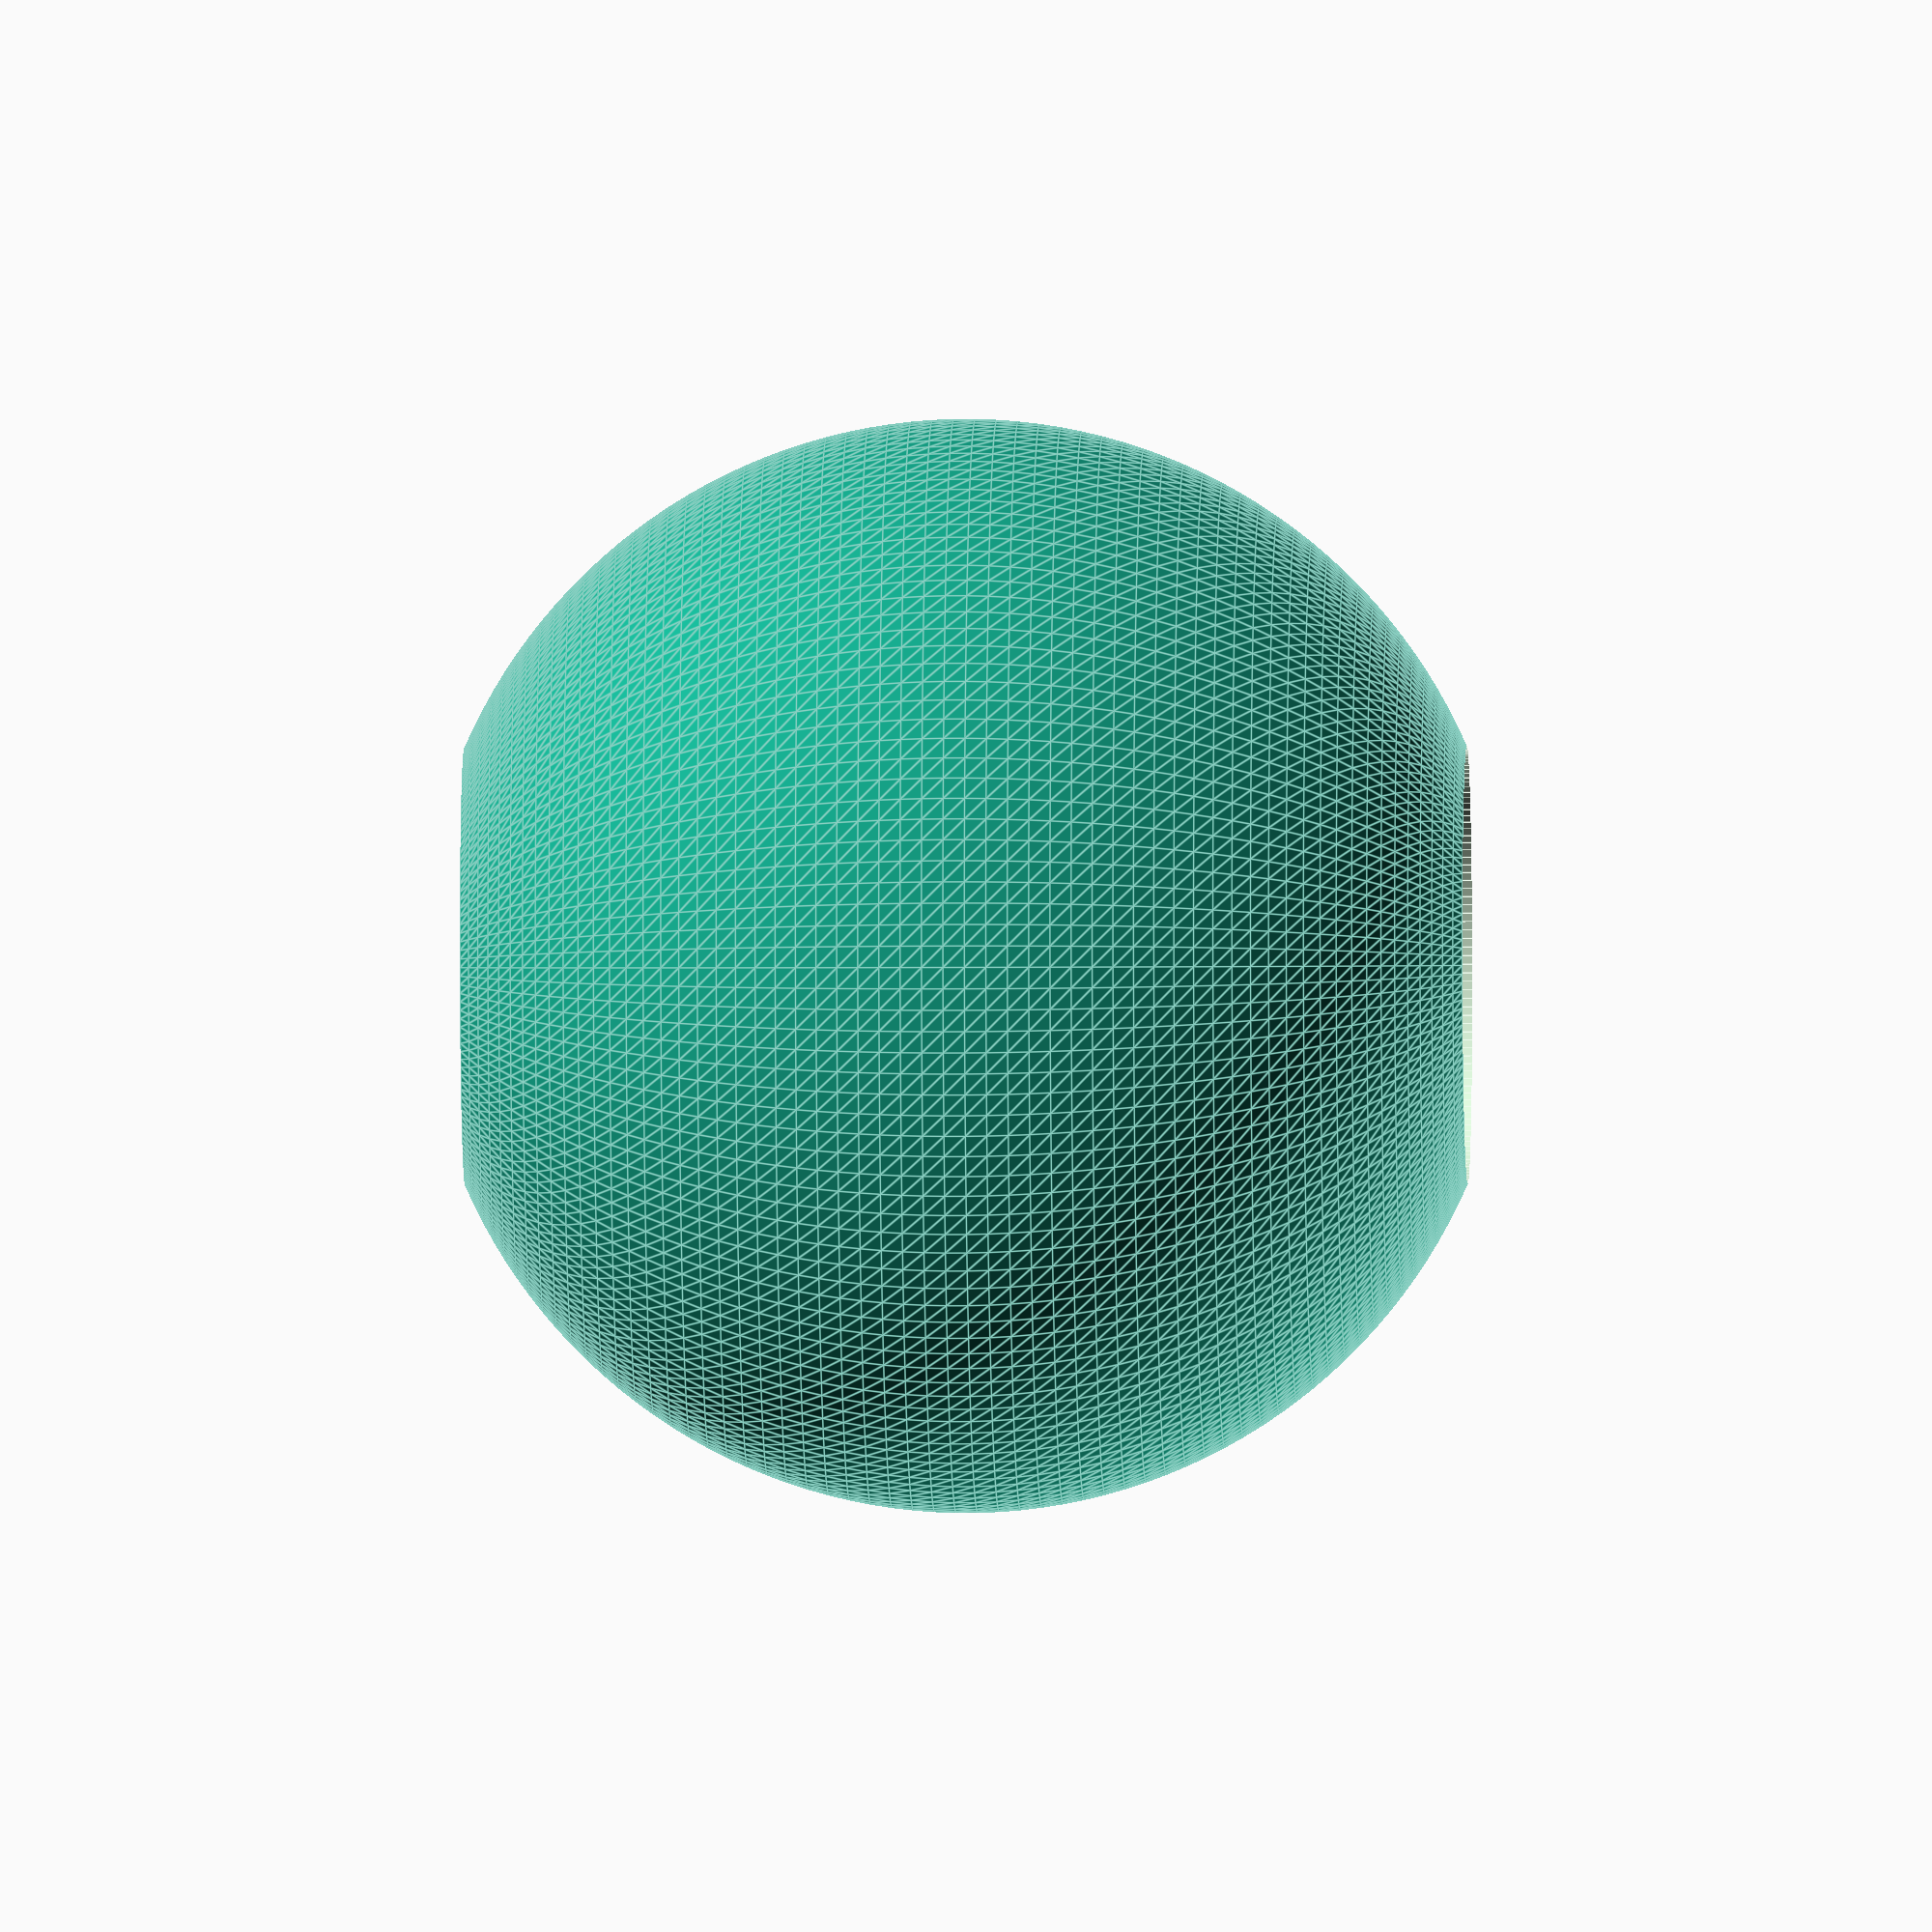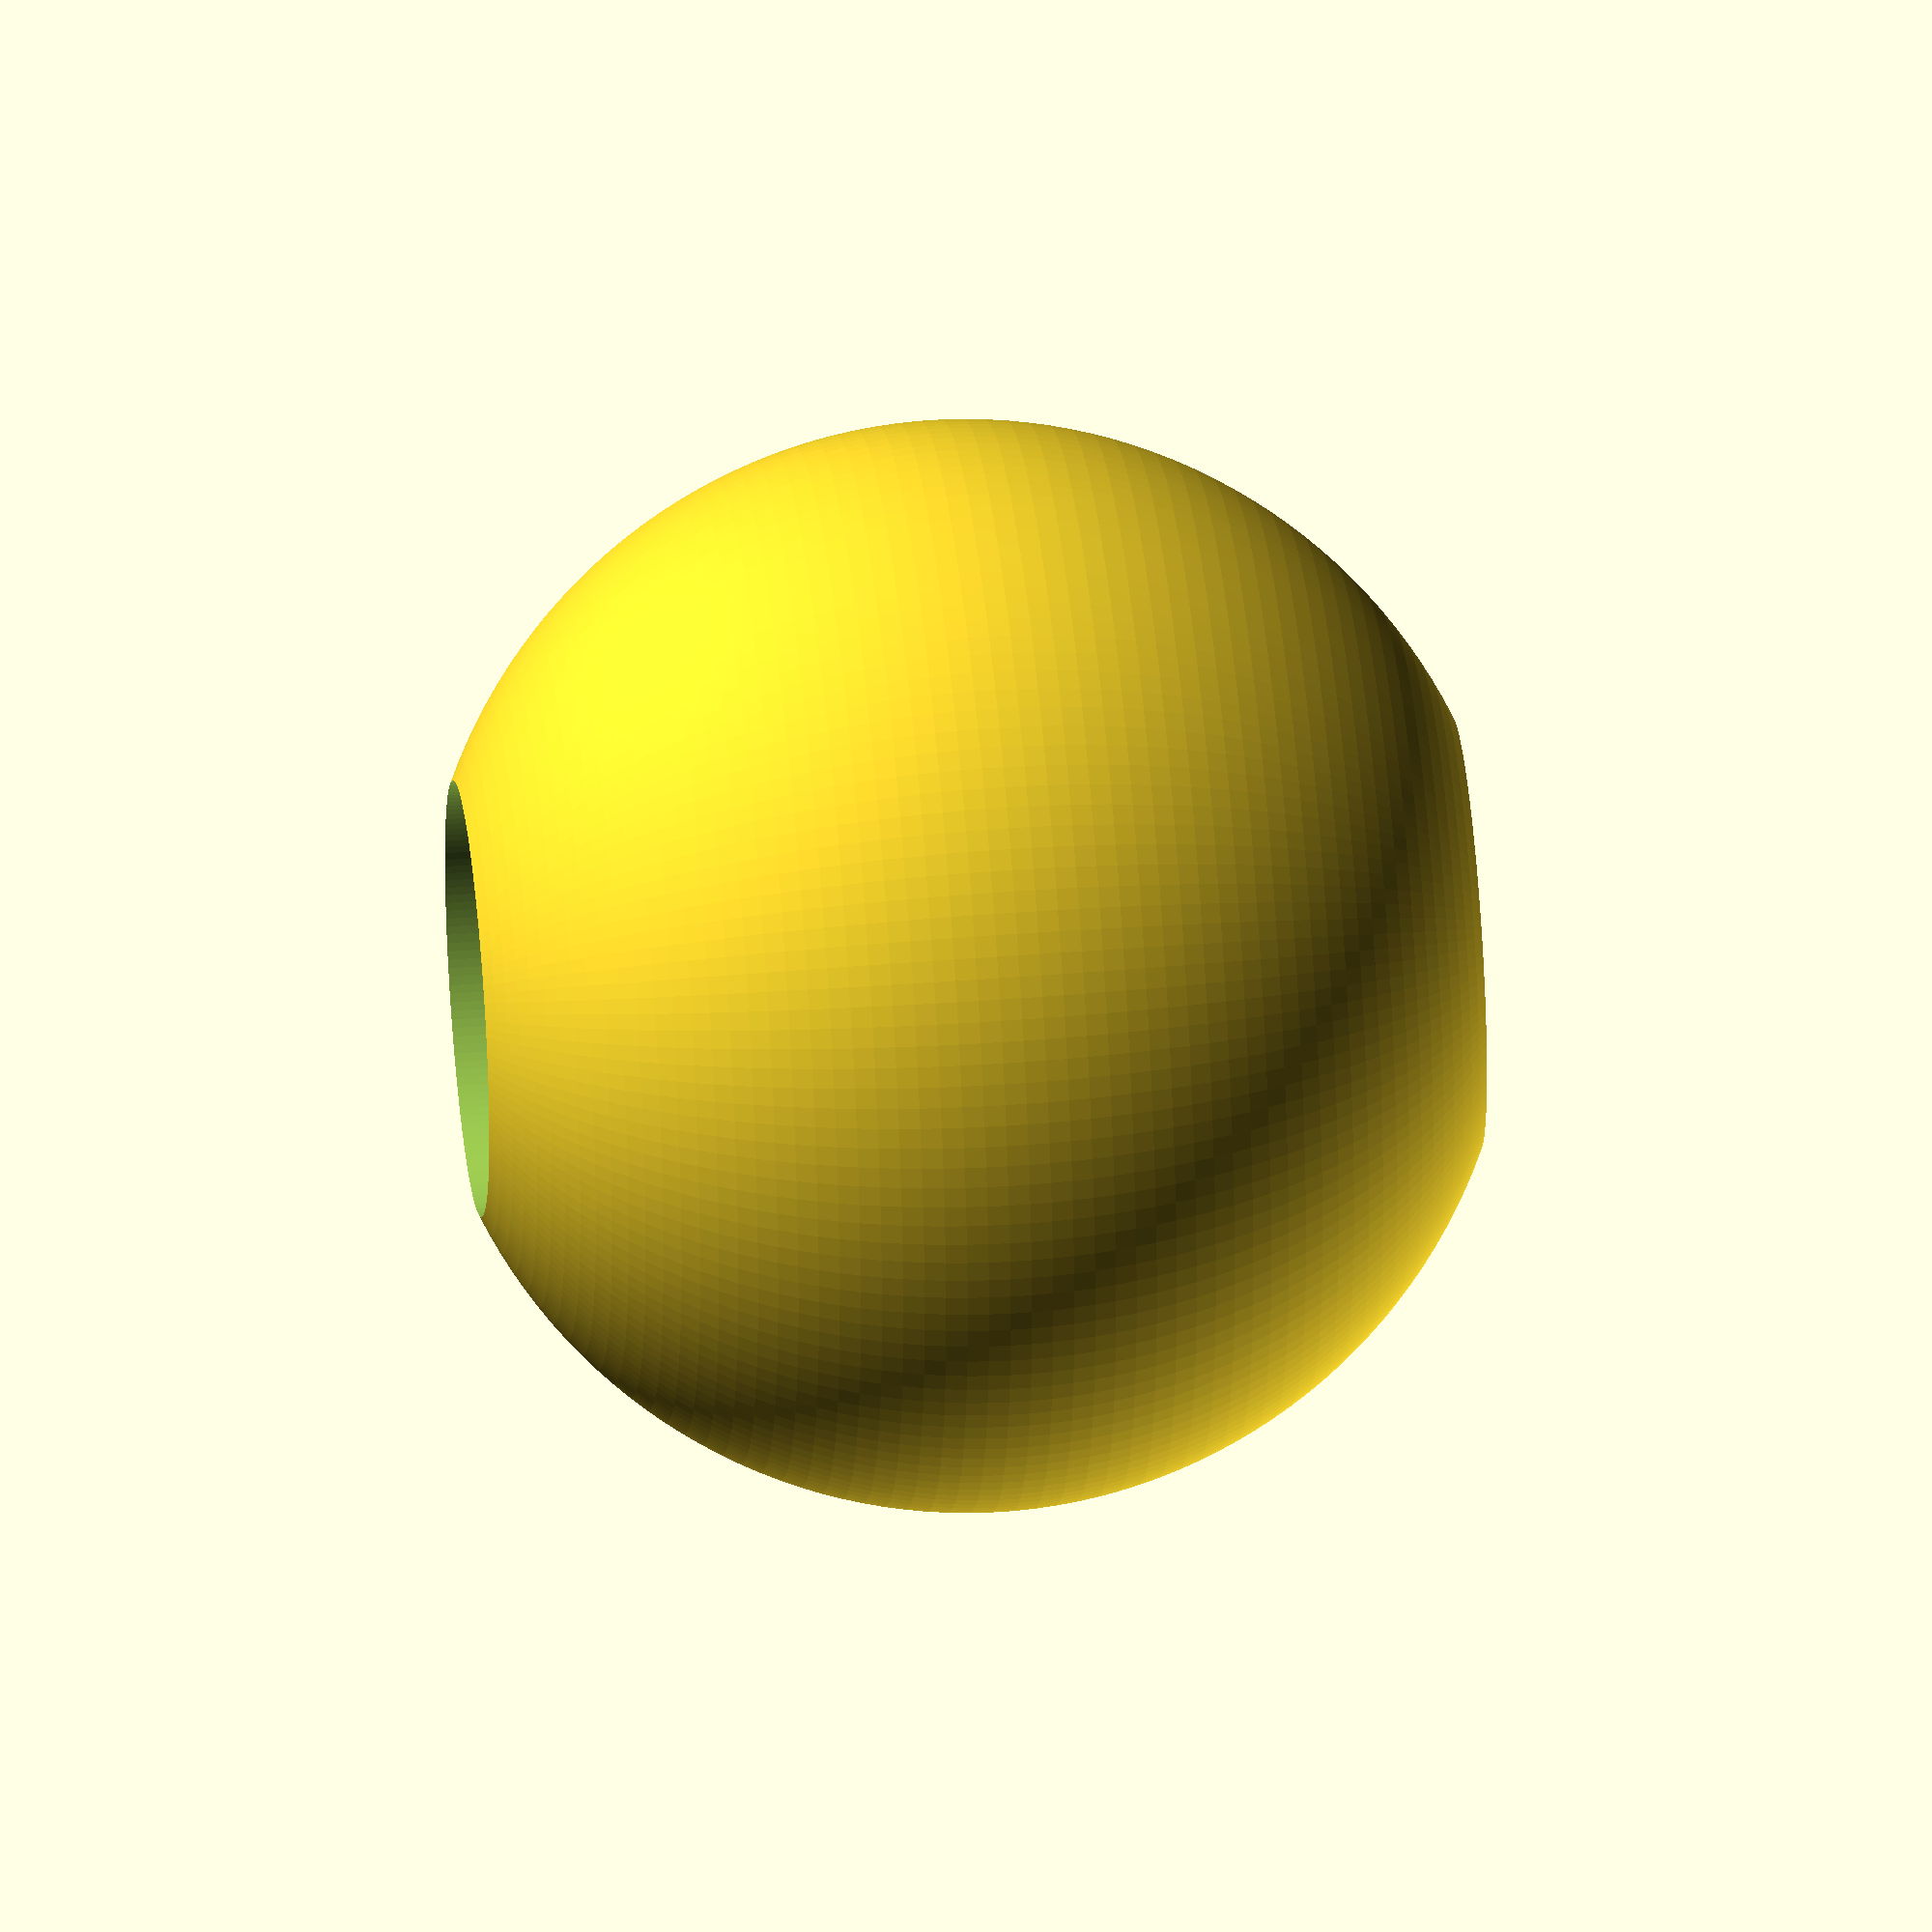
<openscad>

$fn=160;

difference(){
  
	translate([0,0,0])
	sphere(r=20);
    translate([0,0,-20]) cylinder(r=8,h=40);
 
}







</openscad>
<views>
elev=5.6 azim=289.0 roll=271.3 proj=o view=edges
elev=139.9 azim=8.5 roll=95.8 proj=o view=solid
</views>
